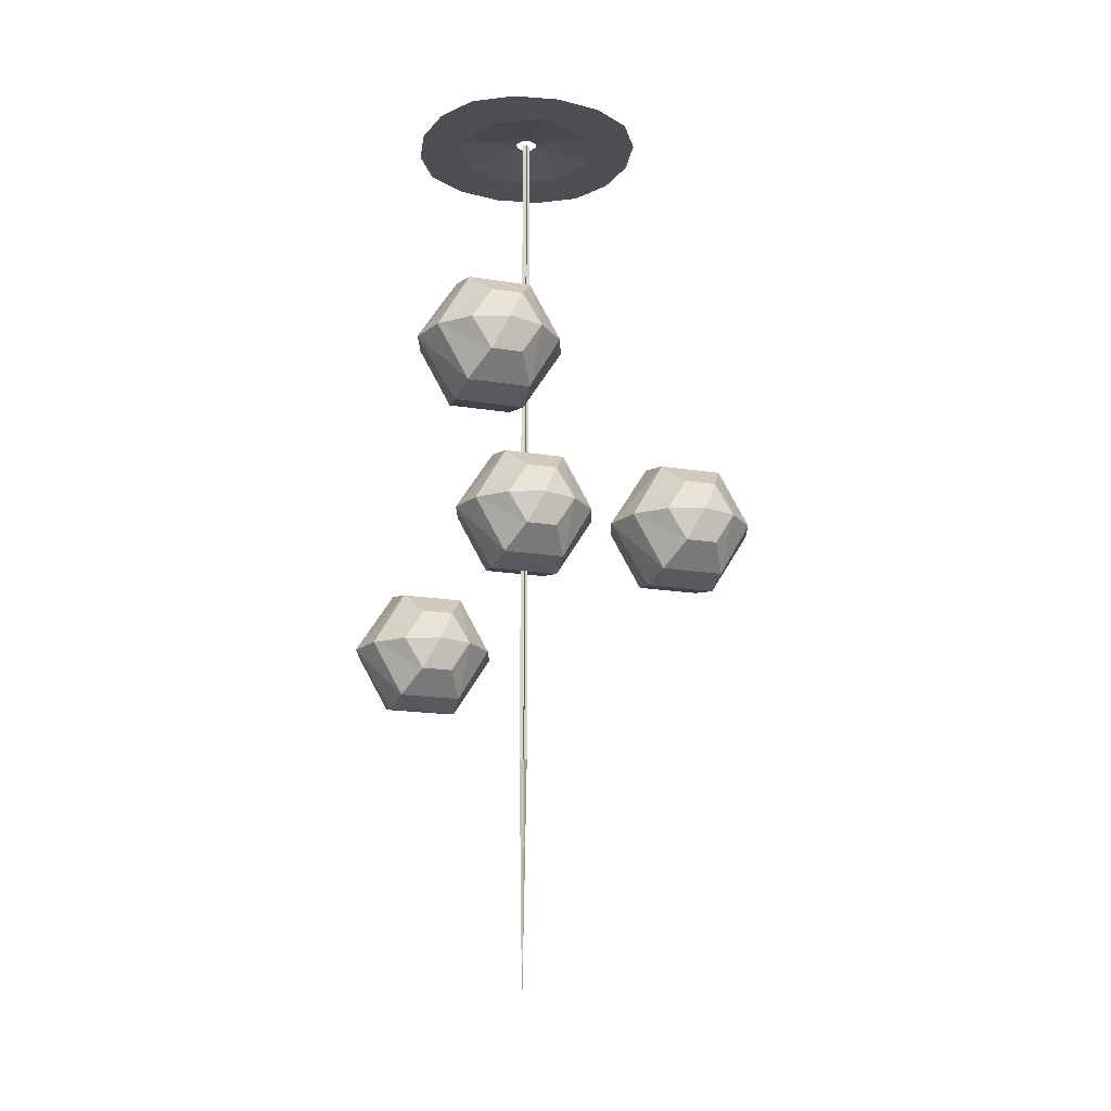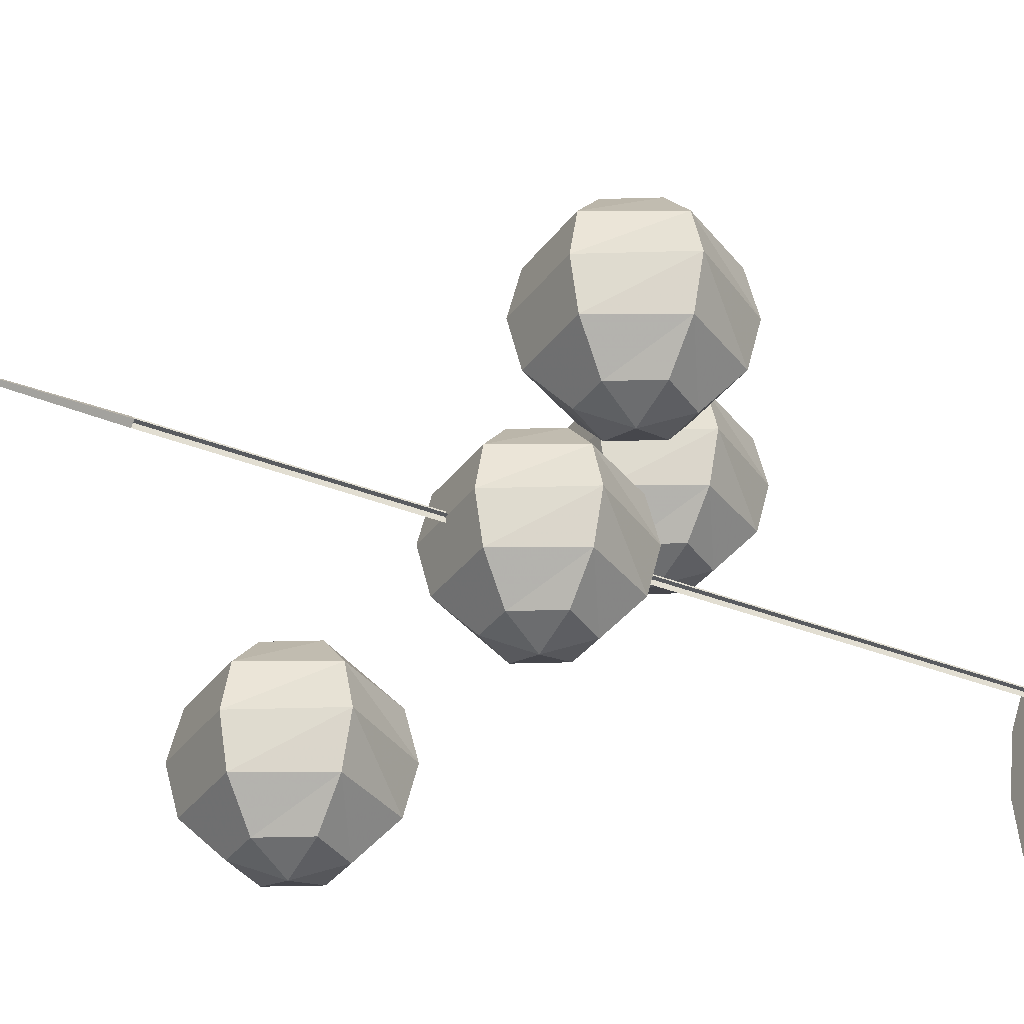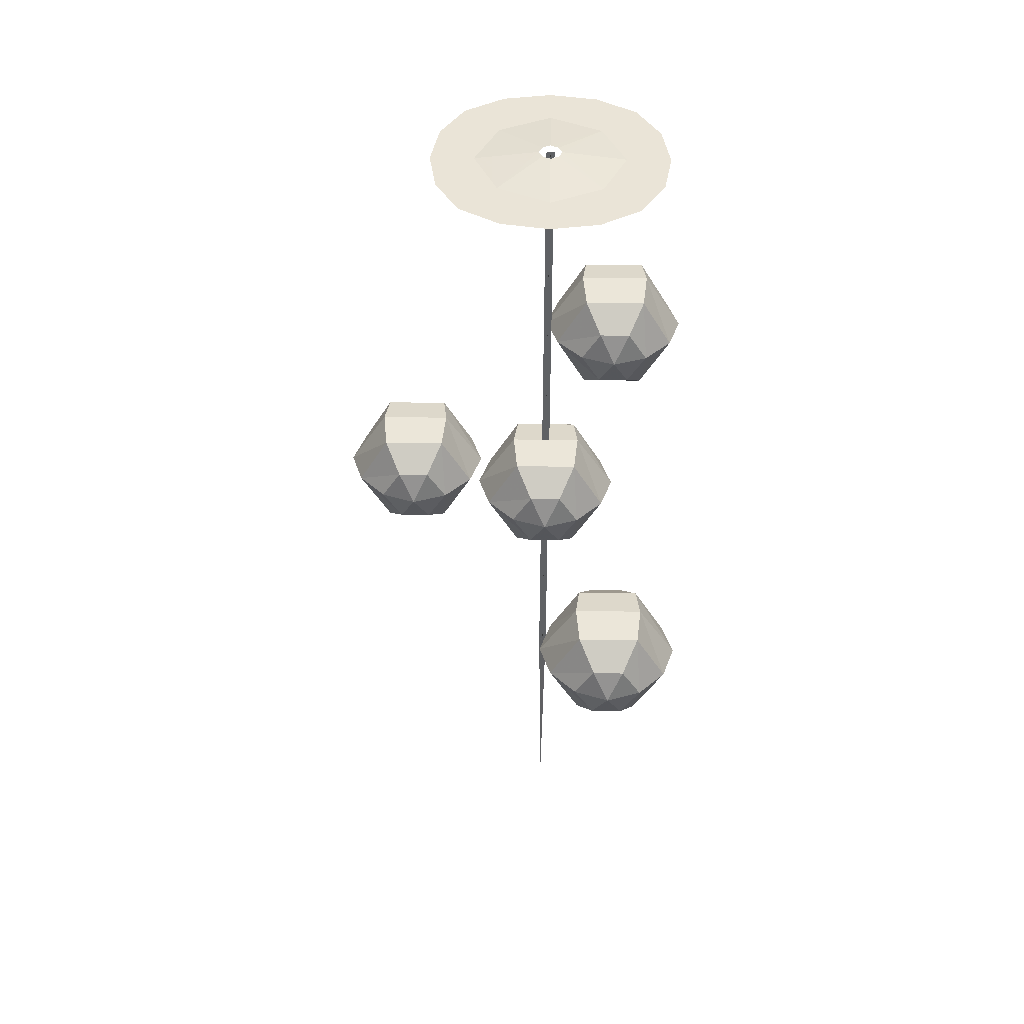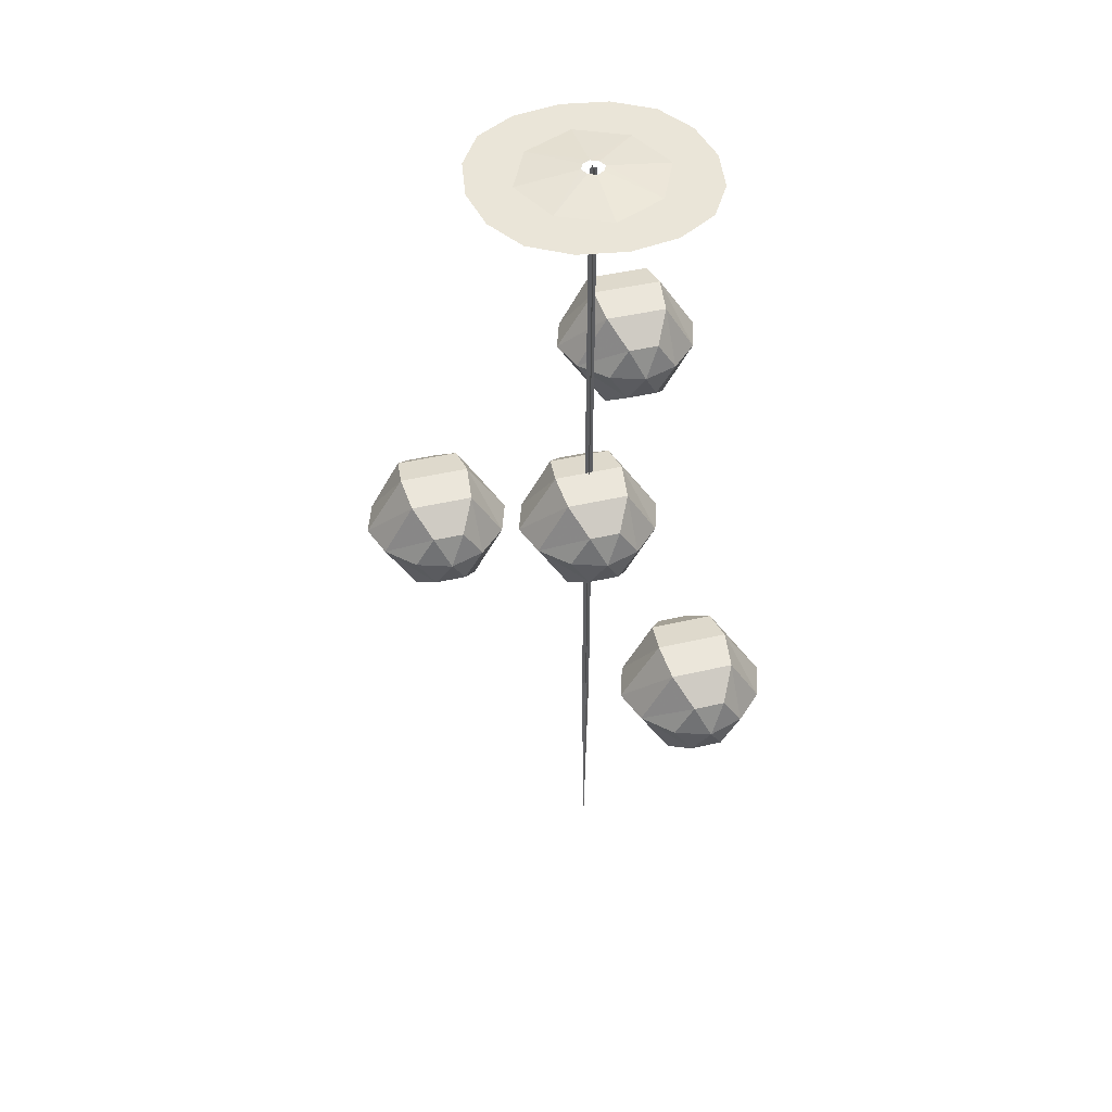
<metadata>
{"format":"obj","ext":"obj","renderer":"f3d","projection":"perspective","resolution":1024,"background":"white","views":[{"elev":-18.1,"azim":-17.5,"up":"+Y"},{"elev":-32.5,"azim":60.4,"up":"+Z"},{"elev":43.7,"azim":-179.0,"up":"+Y"},{"elev":45.4,"azim":165.0,"up":"+Y"}]}
</metadata>
<code>
v 0 -0.8516 0.1484
v 0.03125 -0.9141 0.125
v 0.07031 -0.8516 0.125
v 0.03125 -0.7891 0.125
v -0.03125 -0.7891 0.125
v -0.07031 -0.8516 0.125
v -0.03125 -0.9141 0.125
v 0.0625 -0.9609 0.07031
v 0.125 -0.8516 0.07031
v 0.0625 -0.7422 0.07031
v -0.0625 -0.7422 0.07031
v -0.125 -0.8516 0.07031
v -0.0625 -0.9609 0.07031
v 0.07031 -0.9766 0
v 0.1484 -0.8516 0
v 0.07031 -0.7266 0
v -0.07031 -0.7266 0
v -0.1484 -0.8516 0
v -0.07031 -0.9766 0
v 0.0625 -0.9609 -0.07031
v 0.125 -0.8516 -0.07031
v 0.0625 -0.7422 -0.07031
v -0.0625 -0.7422 -0.07031
v -0.125 -0.8516 -0.07031
v -0.0625 -0.9609 -0.07031
v 0.03125 -0.9141 -0.125
v 0.07031 -0.8516 -0.125
v 0.03125 -0.7891 -0.125
v -0.03125 -0.7891 -0.125
v -0.07031 -0.8516 -0.125
v -0.03125 -0.9141 -0.125
v 0 -0.8516 -0.1484
v -0.02344 -0.7656 0.03906
v 0 -0.8516 0.1016
v 0.07031 -0.7969 0.03906
v 0.007812 -0.7656 -0.03906
v -0.08594 -0.7969 -0.03906
v -0.08594 -0.8516 0.03906
v -0.02344 -0.9375 0.03906
v 0.07031 -0.9062 0.03906
v 0.07031 -0.8516 -0.03906
v -0.01562 -0.8516 -0.1016
v -0.08594 -0.9062 -0.03906
v 0.007812 -0.9375 -0.03906
v 0 -0.8906 -0.01562
v -0.007812 -0.8516 -0.04688
v 0.03125 -0.8516 -0.01562
v 0.03125 -0.875 0.01562
v -0.007812 -0.8906 0.01562
v -0.03906 -0.875 -0.01562
v -0.03906 -0.8281 -0.01562
v 0 -0.8125 -0.01562
v 0.03125 -0.8281 0.01562
v 0 -0.8516 0.04688
v -0.03906 -0.8516 0.01562
v -0.007812 -0.8125 0.01562
v -0.1484 -0.5938 0.3984
v -0.1172 -0.6562 0.375
v -0.07812 -0.5938 0.375
v -0.1172 -0.5312 0.375
v -0.1797 -0.5312 0.375
v -0.2188 -0.5938 0.375
v -0.1797 -0.6562 0.375
v -0.08594 -0.7031 0.3203
v -0.02344 -0.5938 0.3203
v -0.08594 -0.4844 0.3203
v -0.2109 -0.4844 0.3203
v -0.2734 -0.5938 0.3203
v -0.2109 -0.7031 0.3203
v -0.07812 -0.7188 0.25
v 0 -0.5938 0.25
v -0.07812 -0.4688 0.25
v -0.2188 -0.4688 0.25
v -0.2969 -0.5938 0.25
v -0.2188 -0.7188 0.25
v -0.08594 -0.7031 0.1797
v -0.02344 -0.5938 0.1797
v -0.08594 -0.4844 0.1797
v -0.2109 -0.4844 0.1797
v -0.2734 -0.5938 0.1797
v -0.2109 -0.7031 0.1797
v -0.1172 -0.6562 0.125
v -0.07812 -0.5938 0.125
v -0.1172 -0.5312 0.125
v -0.1797 -0.5312 0.125
v -0.2188 -0.5938 0.125
v -0.1797 -0.6562 0.125
v -0.1484 -0.5938 0.1016
v -0.1719 -0.5078 0.2891
v -0.1484 -0.5938 0.3516
v -0.07812 -0.5391 0.2891
v -0.1406 -0.5078 0.2109
v -0.2344 -0.5391 0.2109
v -0.2344 -0.5938 0.2891
v -0.1719 -0.6797 0.2891
v -0.07812 -0.6484 0.2891
v -0.07812 -0.5938 0.2109
v -0.1641 -0.5938 0.1484
v -0.2344 -0.6484 0.2109
v -0.1406 -0.6797 0.2109
v -0.1484 -0.6328 0.2344
v -0.1562 -0.5938 0.2031
v -0.1172 -0.5938 0.2344
v -0.1172 -0.6172 0.2656
v -0.1562 -0.6328 0.2656
v -0.1875 -0.6172 0.2344
v -0.1875 -0.5703 0.2344
v -0.1484 -0.5547 0.2344
v -0.1172 -0.5703 0.2656
v -0.1484 -0.5938 0.2969
v -0.1875 -0.5938 0.2656
v -0.1562 -0.5547 0.2656
v 0.2969 -0.8984 0.2734
v 0.3281 -0.9609 0.25
v 0.3672 -0.8984 0.25
v 0.3281 -0.8359 0.25
v 0.2656 -0.8359 0.25
v 0.2266 -0.8984 0.25
v 0.2656 -0.9609 0.25
v 0.3594 -1.008 0.1953
v 0.4219 -0.8984 0.1953
v 0.3594 -0.7891 0.1953
v 0.2344 -0.7891 0.1953
v 0.1719 -0.8984 0.1953
v 0.2344 -1.008 0.1953
v 0.3672 -1.023 0.125
v 0.4453 -0.8984 0.125
v 0.3672 -0.7734 0.125
v 0.2266 -0.7734 0.125
v 0.1484 -0.8984 0.125
v 0.2266 -1.023 0.125
v 0.3594 -1.008 0.05469
v 0.4219 -0.8984 0.05469
v 0.3594 -0.7891 0.05469
v 0.2344 -0.7891 0.05469
v 0.1719 -0.8984 0.05469
v 0.2344 -1.008 0.05469
v 0.3281 -0.9609 0
v 0.3672 -0.8984 0
v 0.3281 -0.8359 0
v 0.2656 -0.8359 0
v 0.2266 -0.8984 0
v 0.2656 -0.9609 0
v 0.2969 -0.8984 -0.02344
v 0.2734 -0.8125 0.1641
v 0.2969 -0.8984 0.2266
v 0.3672 -0.8438 0.1641
v 0.3047 -0.8125 0.08594
v 0.2109 -0.8438 0.08594
v 0.2109 -0.8984 0.1641
v 0.2734 -0.9844 0.1641
v 0.3672 -0.9531 0.1641
v 0.3672 -0.8984 0.08594
v 0.2812 -0.8984 0.02344
v 0.2109 -0.9531 0.08594
v 0.3047 -0.9844 0.08594
v 0.2969 -0.9375 0.1094
v 0.2891 -0.8984 0.07812
v 0.3281 -0.8984 0.1094
v 0.3281 -0.9219 0.1406
v 0.2891 -0.9375 0.1406
v 0.2578 -0.9219 0.1094
v 0.2578 -0.875 0.1094
v 0.2969 -0.8594 0.1094
v 0.3281 -0.875 0.1406
v 0.2969 -0.8984 0.1719
v 0.2578 -0.8984 0.1406
v 0.2891 -0.8594 0.1406
v -0.1406 -1.094 -0.1406
v -0.1094 -1.156 -0.1641
v -0.07031 -1.094 -0.1641
v -0.1094 -1.031 -0.1641
v -0.1719 -1.031 -0.1641
v -0.2109 -1.094 -0.1641
v -0.1719 -1.156 -0.1641
v -0.07812 -1.203 -0.2188
v -0.01562 -1.094 -0.2188
v -0.07812 -0.9844 -0.2188
v -0.2031 -0.9844 -0.2188
v -0.2656 -1.094 -0.2188
v -0.2031 -1.203 -0.2188
v -0.07031 -1.219 -0.2891
v 0.007812 -1.094 -0.2891
v -0.07031 -0.9688 -0.2891
v -0.2109 -0.9688 -0.2891
v -0.2891 -1.094 -0.2891
v -0.2109 -1.219 -0.2891
v -0.07812 -1.203 -0.3594
v -0.01562 -1.094 -0.3594
v -0.07812 -0.9844 -0.3594
v -0.2031 -0.9844 -0.3594
v -0.2656 -1.094 -0.3594
v -0.2031 -1.203 -0.3594
v -0.1094 -1.156 -0.4141
v -0.07031 -1.094 -0.4141
v -0.1094 -1.031 -0.4141
v -0.1719 -1.031 -0.4141
v -0.2109 -1.094 -0.4141
v -0.1719 -1.156 -0.4141
v -0.1406 -1.094 -0.4375
v -0.1641 -1.008 -0.25
v -0.1406 -1.094 -0.1875
v -0.07031 -1.039 -0.25
v -0.1328 -1.008 -0.3281
v -0.2266 -1.039 -0.3281
v -0.2266 -1.094 -0.25
v -0.1641 -1.18 -0.25
v -0.07031 -1.148 -0.25
v -0.07031 -1.094 -0.3281
v -0.1562 -1.094 -0.3906
v -0.2266 -1.148 -0.3281
v -0.1328 -1.18 -0.3281
v -0.1406 -1.133 -0.3047
v -0.1484 -1.094 -0.3359
v -0.1094 -1.094 -0.3047
v -0.1094 -1.117 -0.2734
v -0.1484 -1.133 -0.2734
v -0.1797 -1.117 -0.3047
v -0.1797 -1.07 -0.3047
v -0.1406 -1.055 -0.3047
v -0.1094 -1.07 -0.2734
v -0.1406 -1.094 -0.2422
v -0.1797 -1.094 -0.2734
v -0.1484 -1.055 -0.2734
v -0.1016 0 -0.1016
v -0.09375 0 -0.2188
v 0 0 -0.2344
v 0 0 -0.1484
v 0 0.01562 -0.02344
v -0.01562 0.01562 -0.01562
v -0.02344 0.01562 0
v -0.1484 0 0
v -0.2344 0 0
v -0.2188 0 -0.09375
v -0.1719 0 -0.1719
v 0.1016 0 -0.1016
v 0.2188 0 -0.09375
v 0.2344 0 0
v 0.1484 0 0
v 0.02344 0.01562 0
v 0.01562 0.01562 -0.01562
v 0.09375 0 -0.2188
v 0.1719 0 -0.1719
v 0.1016 0 0.1016
v 0.09375 0 0.2188
v 0 0 0.2344
v 0 0 0.1484
v 0 0.01562 0.02344
v 0.01562 0.01562 0.01562
v 0.2188 0 0.09375
v 0.1719 0 0.1719
v -0.1016 0 0.1016
v -0.2188 0 0.09375
v -0.01562 0.01562 0.01562
v -0.09375 0 0.2188
v -0.1719 0 0.1719
v 0 0.01562 0
v 0 0.01562 -0.007812
v 0 -0.5 -0.007812
v 0 -0.5 0
v -0.007812 0.01562 0
v -0.007812 -0.5 0
v 0 -0.9141 0
v 0 -0.9141 -0.007812
v 0 -0.5 0.007812
v 0 0.01562 0.007812
v 0.007812 -0.5 0
v 0.007812 0.01562 0
v 0 -0.9141 0.007812
v 0.007812 -0.9141 0
v 0 -1.375 0
v 0 -1.375 0.007812
v -0.007812 -0.9141 0
v -0.007812 -1.375 0
v 0 -1.375 -0.007812
v 0.007812 -1.375 0
v 0 -1.875 0
f 1 2 3
f 1 3 4
f 1 4 5
f 1 5 6
f 1 6 7
f 1 7 2
f 2 7 8
f 2 8 3
f 3 8 9
f 3 9 10
f 3 10 4
f 4 10 5
f 5 10 11
f 5 11 12
f 5 12 6
f 6 12 7
f 7 12 13
f 7 13 8
f 8 13 14
f 8 14 9
f 9 14 15
f 9 15 16
f 9 16 10
f 10 16 11
f 11 16 17
f 11 17 18
f 11 18 12
f 12 18 13
f 13 18 19
f 13 19 14
f 14 19 20
f 14 20 15
f 15 20 21
f 15 21 22
f 15 22 16
f 16 22 17
f 17 22 23
f 17 23 24
f 17 24 18
f 18 24 19
f 19 24 25
f 19 25 20
f 20 25 26
f 20 26 21
f 21 26 27
f 21 27 28
f 21 28 22
f 22 28 23
f 23 28 29
f 23 29 30
f 23 30 24
f 24 30 25
f 25 30 31
f 25 31 26
f 26 31 32
f 26 32 27
f 27 32 28
f 28 32 29
f 29 32 30
f 30 32 31
f 57 58 59
f 57 59 60
f 57 60 61
f 57 61 62
f 57 62 63
f 57 63 58
f 58 63 64
f 58 64 59
f 59 64 65
f 59 65 66
f 59 66 60
f 60 66 61
f 61 66 67
f 61 67 68
f 61 68 62
f 62 68 63
f 63 68 69
f 63 69 64
f 64 69 70
f 64 70 65
f 65 70 71
f 65 71 72
f 65 72 66
f 66 72 67
f 67 72 73
f 67 73 74
f 67 74 68
f 68 74 69
f 69 74 75
f 69 75 70
f 70 75 76
f 70 76 71
f 71 76 77
f 71 77 78
f 71 78 72
f 72 78 73
f 73 78 79
f 73 79 80
f 73 80 74
f 74 80 75
f 75 80 81
f 75 81 76
f 76 81 82
f 76 82 77
f 77 82 83
f 77 83 84
f 77 84 78
f 78 84 79
f 79 84 85
f 79 85 86
f 79 86 80
f 80 86 81
f 81 86 87
f 81 87 82
f 82 87 88
f 82 88 83
f 83 88 84
f 84 88 85
f 85 88 86
f 86 88 87
f 113 114 115
f 113 115 116
f 113 116 117
f 113 117 118
f 113 118 119
f 113 119 114
f 114 119 120
f 114 120 115
f 115 120 121
f 115 121 122
f 115 122 116
f 116 122 117
f 117 122 123
f 117 123 124
f 117 124 118
f 118 124 119
f 119 124 125
f 119 125 120
f 120 125 126
f 120 126 121
f 121 126 127
f 121 127 128
f 121 128 122
f 122 128 123
f 123 128 129
f 123 129 130
f 123 130 124
f 124 130 125
f 125 130 131
f 125 131 126
f 126 131 132
f 126 132 127
f 127 132 133
f 127 133 134
f 127 134 128
f 128 134 129
f 129 134 135
f 129 135 136
f 129 136 130
f 130 136 131
f 131 136 137
f 131 137 132
f 132 137 138
f 132 138 133
f 133 138 139
f 133 139 140
f 133 140 134
f 134 140 135
f 135 140 141
f 135 141 142
f 135 142 136
f 136 142 137
f 137 142 143
f 137 143 138
f 138 143 144
f 138 144 139
f 139 144 140
f 140 144 141
f 141 144 142
f 142 144 143
f 169 170 171
f 169 171 172
f 169 172 173
f 169 173 174
f 169 174 175
f 169 175 170
f 170 175 176
f 170 176 171
f 171 176 177
f 171 177 178
f 171 178 172
f 172 178 173
f 173 178 179
f 173 179 180
f 173 180 174
f 174 180 175
f 175 180 181
f 175 181 176
f 176 181 182
f 176 182 177
f 177 182 183
f 177 183 184
f 177 184 178
f 178 184 179
f 179 184 185
f 179 185 186
f 179 186 180
f 180 186 181
f 181 186 187
f 181 187 182
f 182 187 188
f 182 188 183
f 183 188 189
f 183 189 190
f 183 190 184
f 184 190 185
f 185 190 191
f 185 191 192
f 185 192 186
f 186 192 187
f 187 192 193
f 187 193 188
f 188 193 194
f 188 194 189
f 189 194 195
f 189 195 196
f 189 196 190
f 190 196 191
f 191 196 197
f 191 197 198
f 191 198 192
f 192 198 193
f 193 198 199
f 193 199 194
f 194 199 200
f 194 200 195
f 195 200 196
f 196 200 197
f 197 200 198
f 198 200 199
f 33 34 35
f 33 35 36
f 33 36 37
f 33 37 38
f 33 38 34
f 34 38 39
f 34 39 40
f 34 40 35
f 35 40 41
f 35 41 36
f 36 41 42
f 36 42 37
f 37 42 43
f 37 43 38
f 38 43 39
f 39 43 44
f 39 44 40
f 40 44 41
f 41 44 42
f 42 44 43
f 89 90 91
f 89 91 92
f 89 92 93
f 89 93 94
f 89 94 90
f 90 94 95
f 90 95 96
f 90 96 91
f 91 96 97
f 91 97 92
f 92 97 98
f 92 98 93
f 93 98 99
f 93 99 94
f 94 99 95
f 95 99 100
f 95 100 96
f 96 100 97
f 97 100 98
f 98 100 99
f 145 146 147
f 145 147 148
f 145 148 149
f 145 149 150
f 145 150 146
f 146 150 151
f 146 151 152
f 146 152 147
f 147 152 153
f 147 153 148
f 148 153 154
f 148 154 149
f 149 154 155
f 149 155 150
f 150 155 151
f 151 155 156
f 151 156 152
f 152 156 153
f 153 156 154
f 154 156 155
f 201 202 203
f 201 203 204
f 201 204 205
f 201 205 206
f 201 206 202
f 202 206 207
f 202 207 208
f 202 208 203
f 203 208 209
f 203 209 204
f 204 209 210
f 204 210 205
f 205 210 211
f 205 211 206
f 206 211 207
f 207 211 212
f 207 212 208
f 208 212 209
f 209 212 210
f 210 212 211
f 45 46 47
f 45 47 48
f 45 48 49
f 45 49 50
f 45 50 46
f 46 50 51
f 46 51 52
f 46 52 47
f 47 52 53
f 47 53 48
f 48 53 54
f 48 54 49
f 49 54 55
f 49 55 50
f 50 55 51
f 51 55 56
f 51 56 52
f 52 56 53
f 53 56 54
f 54 56 55
f 101 102 103
f 101 103 104
f 101 104 105
f 101 105 106
f 101 106 102
f 102 106 107
f 102 107 108
f 102 108 103
f 103 108 109
f 103 109 104
f 104 109 110
f 104 110 105
f 105 110 111
f 105 111 106
f 106 111 107
f 107 111 112
f 107 112 108
f 108 112 109
f 109 112 110
f 110 112 111
f 157 158 159
f 157 159 160
f 157 160 161
f 157 161 162
f 157 162 158
f 158 162 163
f 158 163 164
f 158 164 159
f 159 164 165
f 159 165 160
f 160 165 166
f 160 166 161
f 161 166 167
f 161 167 162
f 162 167 163
f 163 167 168
f 163 168 164
f 164 168 165
f 165 168 166
f 166 168 167
f 213 214 215
f 213 215 216
f 213 216 217
f 213 217 218
f 213 218 214
f 214 218 219
f 214 219 220
f 214 220 215
f 215 220 221
f 215 221 216
f 216 221 222
f 216 222 217
f 217 222 223
f 217 223 218
f 218 223 219
f 219 223 224
f 219 224 220
f 220 224 221
f 221 224 222
f 222 224 223
f 225 226 227
f 225 227 228
f 225 232 233
f 225 233 234
f 225 234 226
f 226 234 235
f 236 237 238
f 236 238 239
f 236 228 227
f 236 227 242
f 236 242 237
f 237 242 243
f 244 245 246
f 244 246 247
f 244 239 238
f 244 238 250
f 244 250 245
f 245 250 251
f 252 253 233
f 252 233 232
f 252 247 246
f 252 246 255
f 252 255 253
f 253 255 256
f 225 228 229
f 225 229 230
f 225 230 231
f 225 231 232
f 236 239 240
f 236 240 241
f 236 241 229
f 236 229 228
f 244 247 248
f 244 248 249
f 244 249 240
f 244 240 239
f 252 232 231
f 252 231 254
f 252 254 248
f 252 248 247
f 257 258 259
f 257 259 260
f 257 260 261
f 257 261 262
f 257 262 260
f 257 260 258
f 258 260 259
f 259 260 263
f 259 263 264
f 259 264 260
f 260 264 263
f 260 263 265
f 260 265 266
f 260 266 257
f 260 257 267
f 260 267 268
f 260 268 257
f 260 257 265
f 260 265 269
f 260 269 263
f 260 263 267
f 260 267 270
f 260 270 263
f 260 263 262
f 260 262 261
f 257 268 267
f 257 266 265
f 263 269 265
f 269 263 271
f 269 271 272
f 269 272 263
f 263 272 271
f 263 271 273
f 263 273 262
f 262 273 260
f 260 273 263
f 263 273 274
f 263 274 271
f 263 271 264
f 263 264 275
f 263 275 271
f 263 271 270
f 263 270 267
f 271 274 273
f 263 270 276
f 263 276 271
f 271 276 270
f 271 275 264
f 275 277 274
f 274 277 272
f 272 277 276
f 276 277 275

</code>
